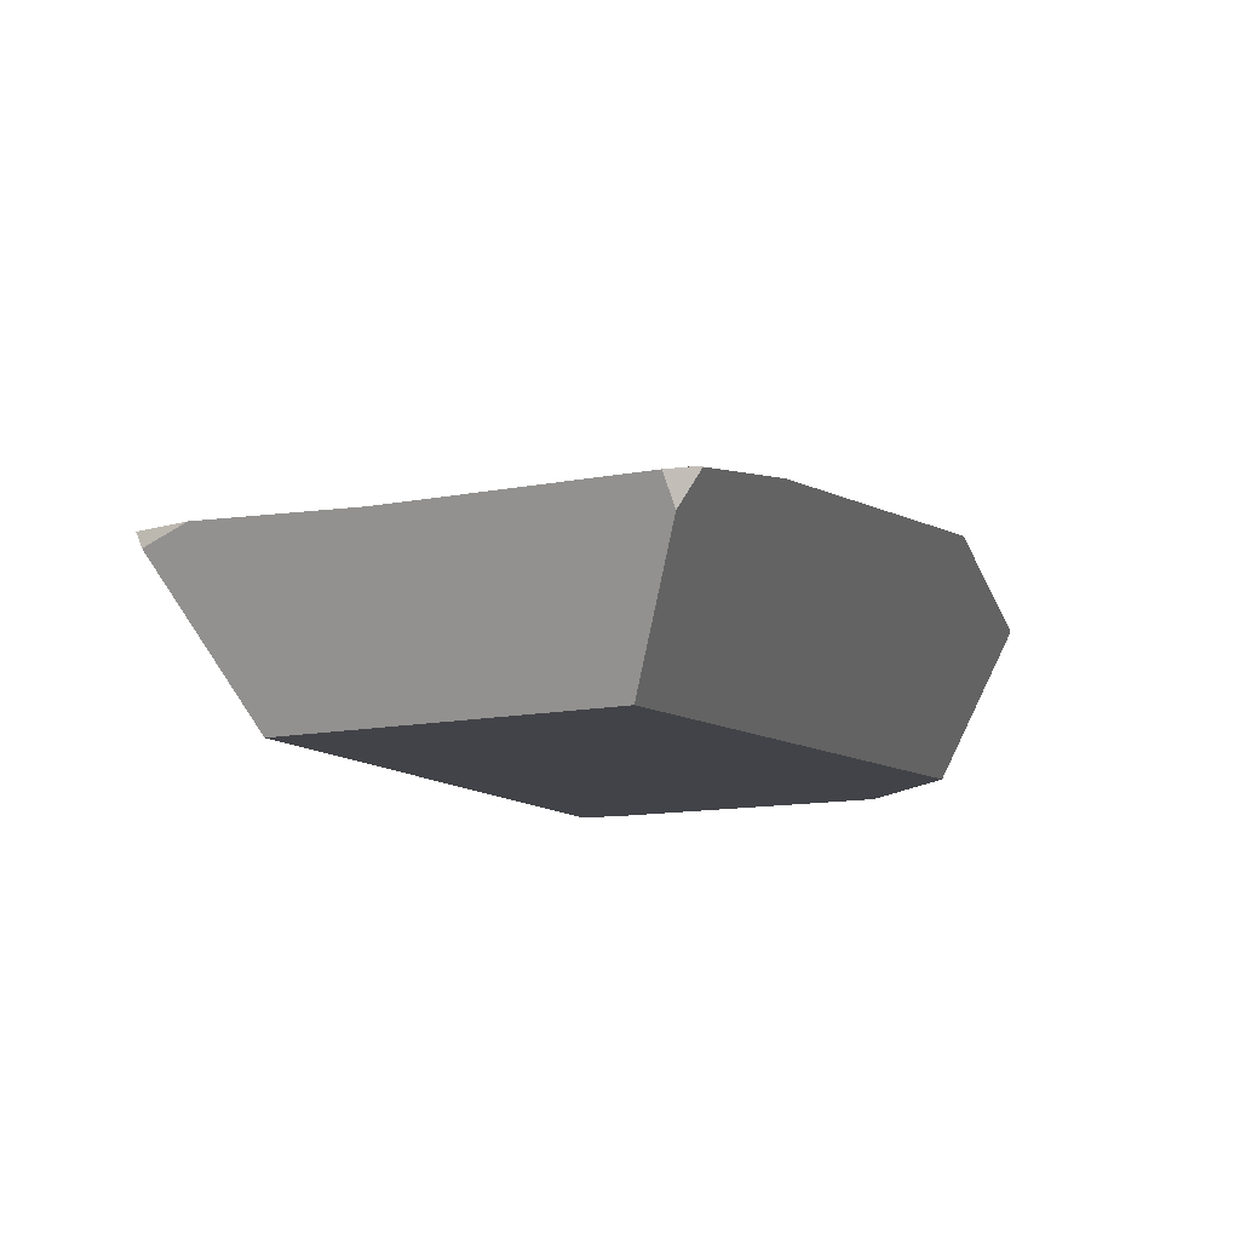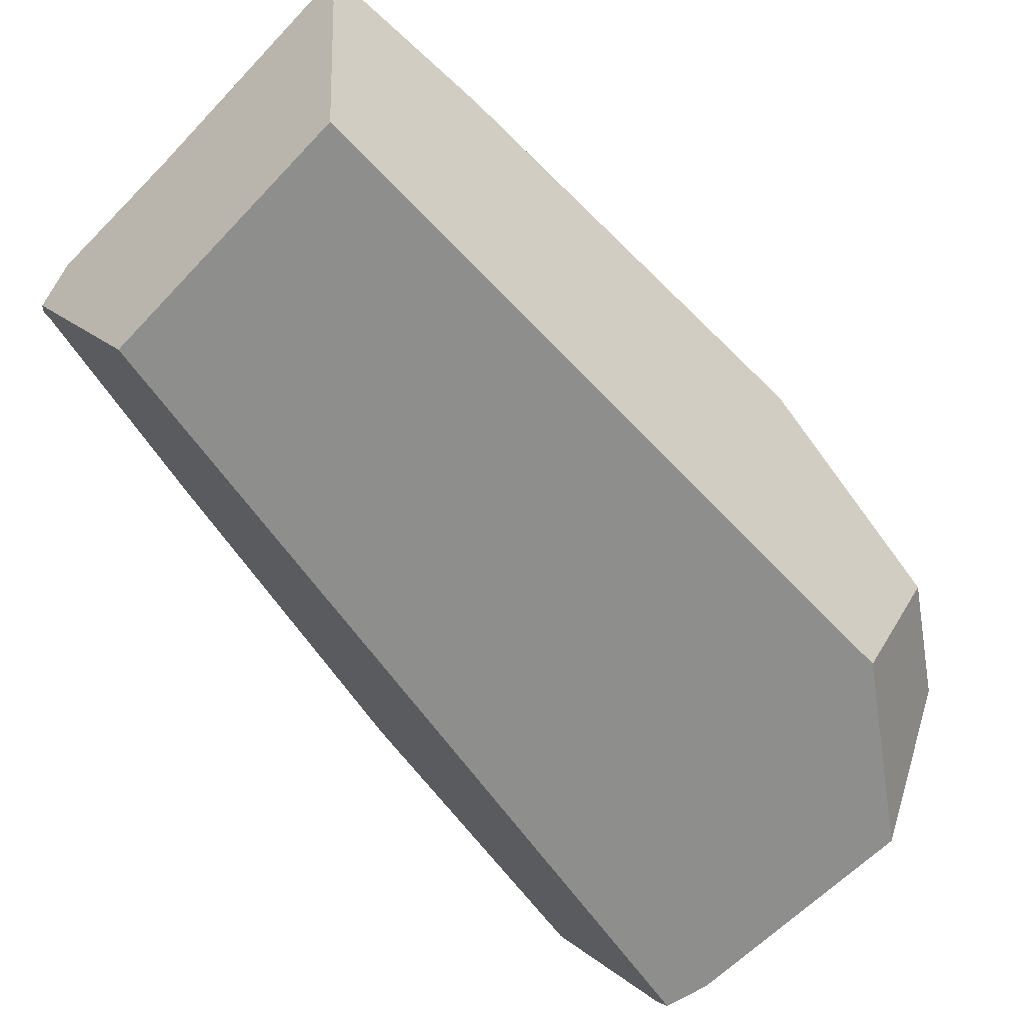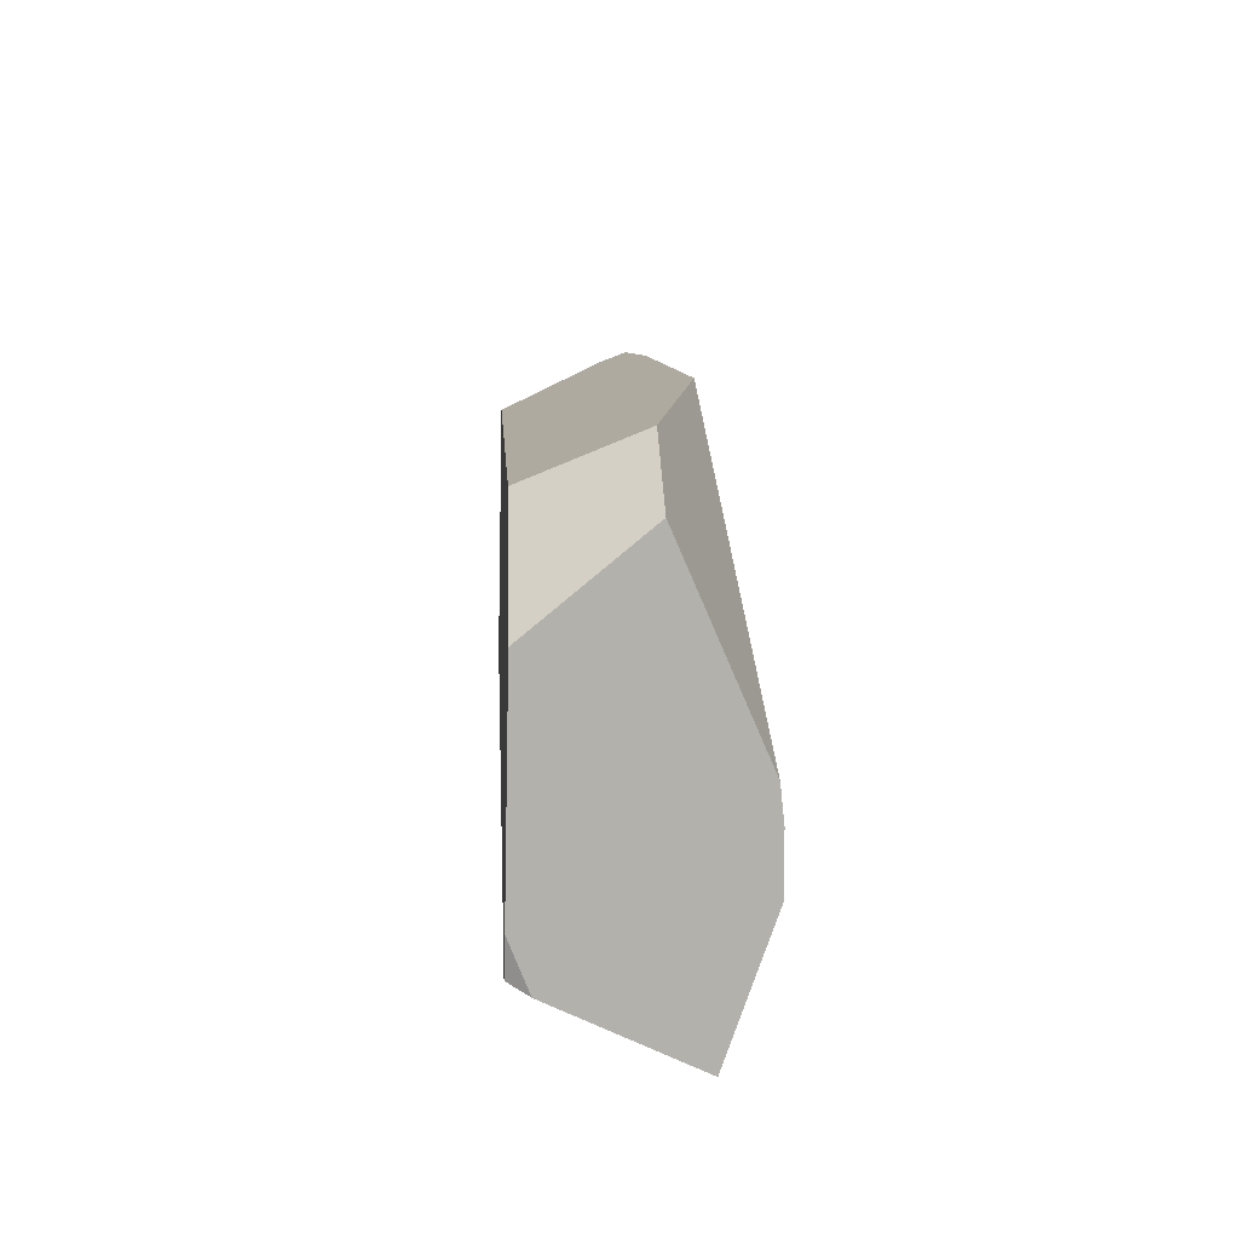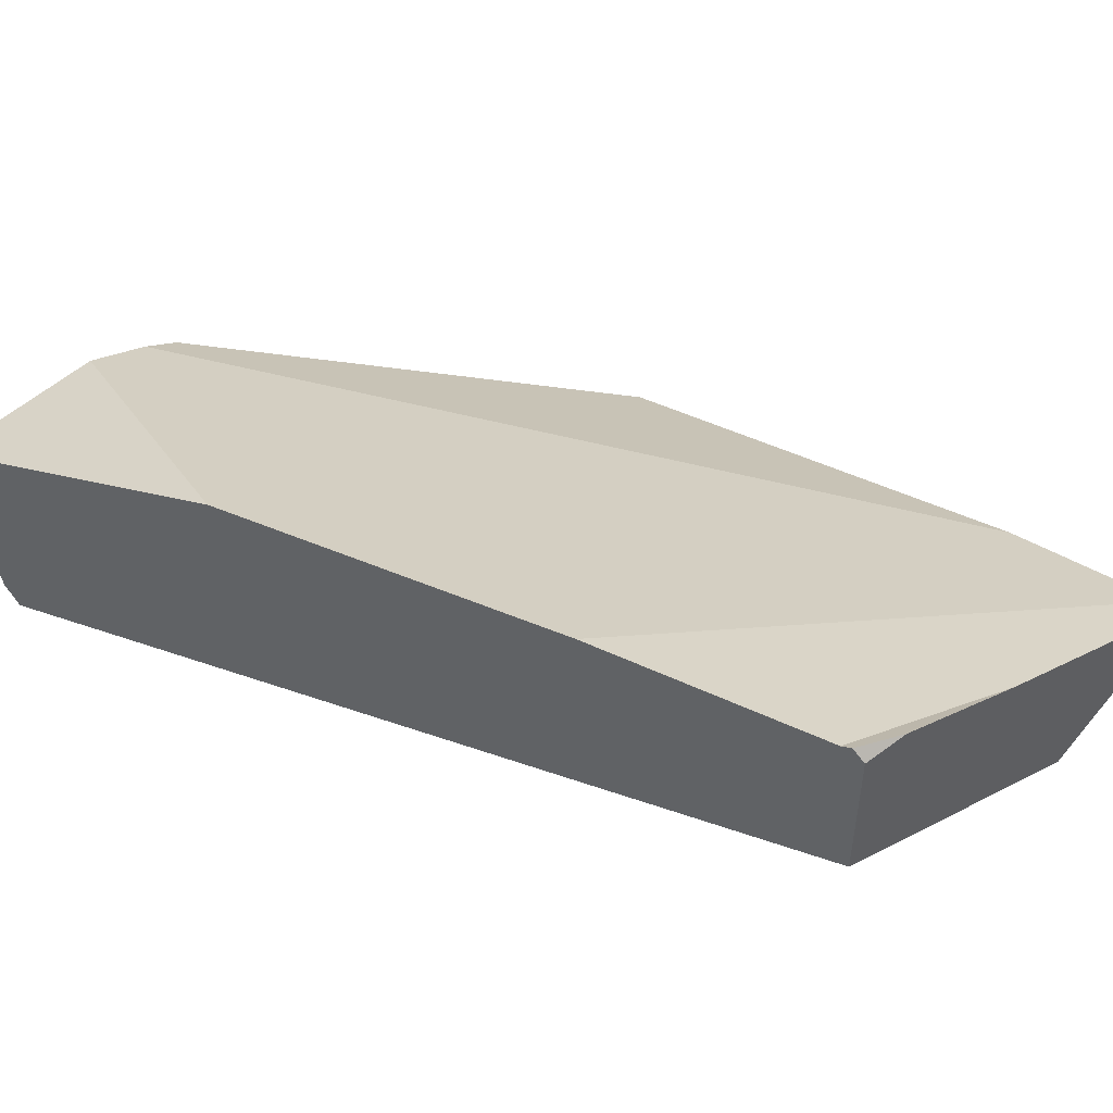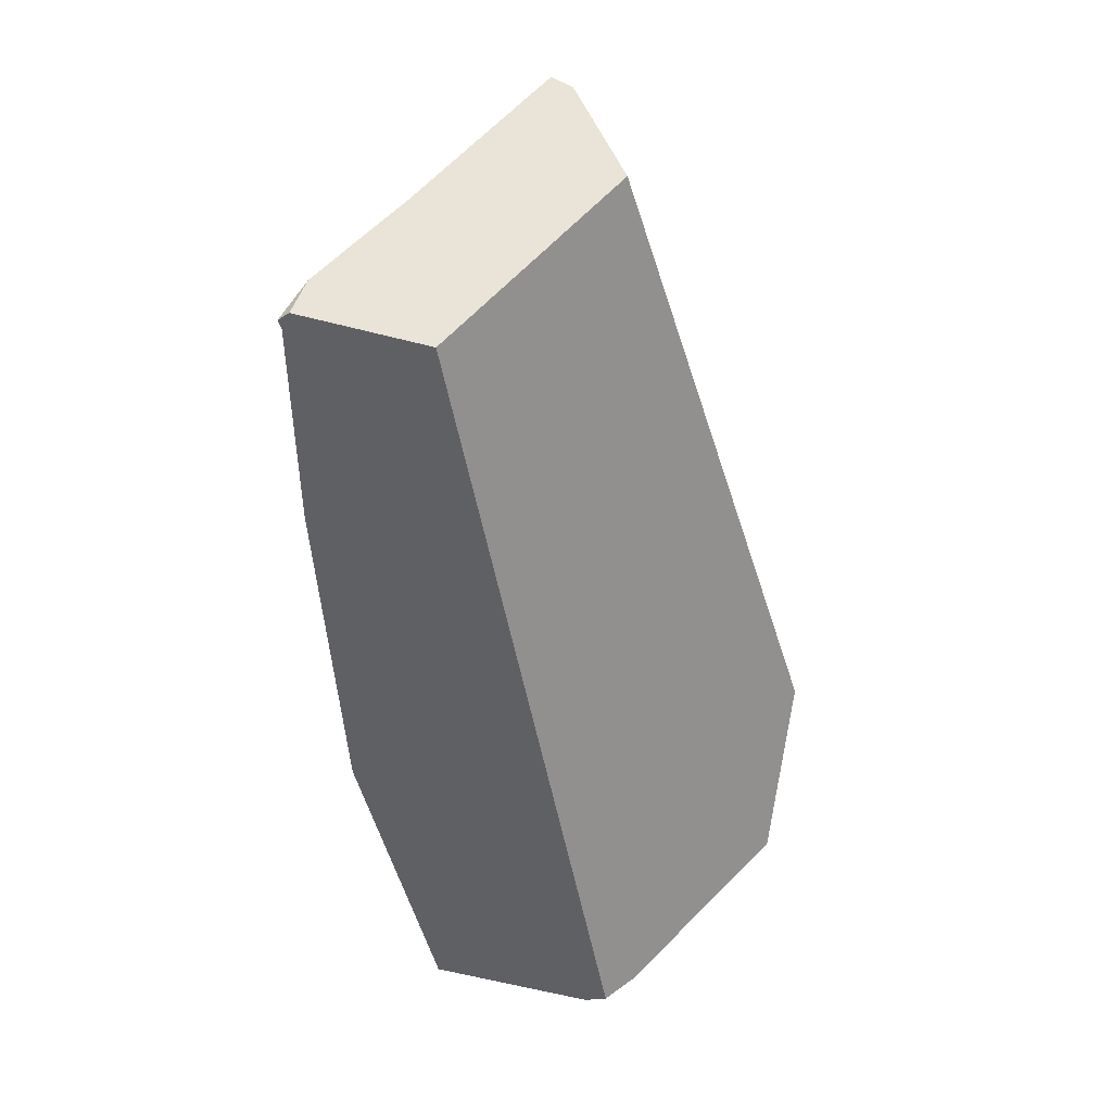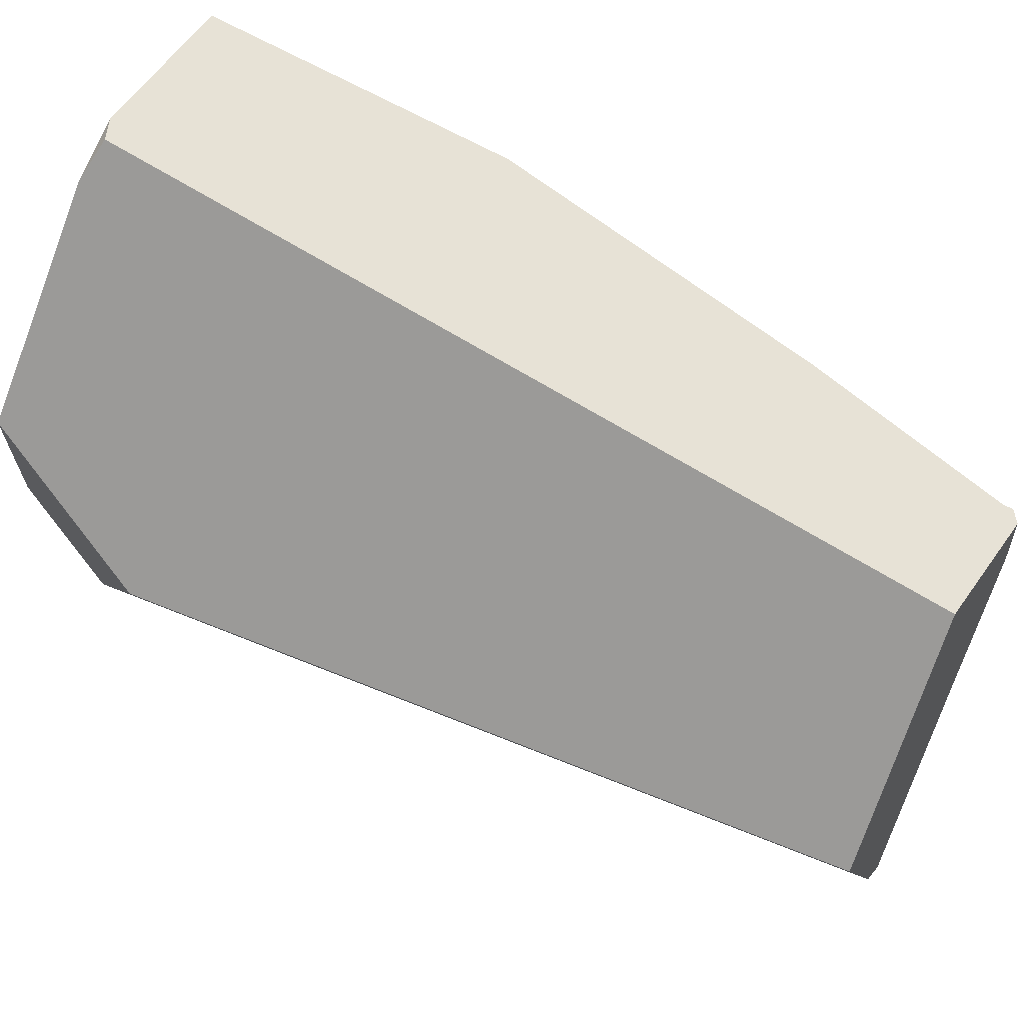
<metadata>
{"format":"obj","ext":"obj","renderer":"f3d","projection":"perspective","resolution":1024,"background":"white","views":[{"elev":-10.2,"azim":176.5,"up":"+Z"},{"elev":-66.0,"azim":-162.3,"up":"+Z"},{"elev":-55.0,"azim":-90.1,"up":"+Y"},{"elev":19.3,"azim":105.7,"up":"+Z"},{"elev":20.0,"azim":141.0,"up":"+Y"},{"elev":-69.8,"azim":43.3,"up":"+Z"}]}
</metadata>
<code>
v -0.5988 -1.504 0.8364
v -0.7347 -1.158 0.7803
v -0.6233 -1.496 0.8254
v -0.7347 -1.158 0.7803
v -0.5988 -1.504 0.8364
v -0.5772 -0.8368 0.7454
v -0.5772 -0.8368 0.7454
v -0.5997 -1.026 0.6195
v -0.7347 -1.158 0.7803
v -0.5703 -0.9628 0.6158
v -0.5191 -0.853 0.6093
v -0.3029 -0.8858 0.6021
v -0.5703 -0.9628 0.6158
v -0.5191 -0.853 0.6093
v -0.2902 -0.8929 0.6019
v -0.3285 -1.055 0.6099
v -0.28 -0.8986 0.6017
v -0.28 -0.8986 0.6017
v -0.2074 -0.8949 0.7192
v -0.3285 -1.055 0.6099
v -0.2538 -0.8914 0.6408
v -0.2248 -0.8835 0.6842
v -0.2138 -0.8805 0.7006
v -0.2041 -0.8867 0.72
v -0.2074 -0.8949 0.7192
v -0.2041 -0.8867 0.72
v -0.206 -0.885 0.72
v -0.2173 -0.8746 0.7201
v -0.2764 -0.8357 0.7196
v -0.236 -0.8575 0.7203
v -0.236 -0.8575 0.7203
v -0.2173 -0.8746 0.7201
v -0.2288 -0.8632 0.7172
v -0.2248 -0.8835 0.6842
v -0.236 -0.8575 0.7203
v -0.2288 -0.8632 0.7172
v -0.2764 -0.8357 0.7196
v -0.2538 -0.8914 0.6408
v -0.3029 -0.8858 0.6021
v -0.2902 -0.8929 0.6019
v -0.28 -0.8986 0.6017
v -0.3365 -0.8034 0.7185
v -0.3733 -0.8465 0.6033
v -0.3733 -0.8465 0.6033
v -0.4913 -0.7934 0.6058
v -0.4455 -0.8062 0.6045
v -0.4866 -0.7833 0.6052
v -0.4866 -0.7833 0.6052
v -0.4913 -0.7934 0.6058
v -0.491 -0.7681 0.6283
v -0.4866 -0.7833 0.6052
v -0.491 -0.7681 0.6283
v -0.4455 -0.8062 0.6045
v -0.4948 -0.7554 0.6478
v -0.4599 -0.7343 0.7209
v -0.4977 -0.7453 0.6632
v -0.5012 -0.7335 0.6811
v -0.4755 -0.7256 0.7212
v -0.4969 -0.7136 0.7216
v -0.4969 -0.7136 0.7216
v -0.5123 -0.7227 0.7252
v -0.4755 -0.7256 0.7212
v -0.4969 -0.7136 0.7216
v -0.5106 -0.7231 0.7104
v -0.5123 -0.7227 0.7252
v -0.4996 -0.716 0.7146
v -0.5049 -0.7206 0.7009
v -0.5017 -0.7316 0.684
v -0.5106 -0.7231 0.7104
v -0.5049 -0.7206 0.7009
v -0.512 -0.7237 0.7127
v -0.512 -0.7237 0.7127
v -0.5139 -0.7236 0.7254
v -0.5201 -0.7274 0.7264
v -0.5353 -0.7566 0.7314
v -0.5139 -0.7236 0.7254
v -0.5201 -0.7274 0.7264
v -0.3172 -1.364 0.8025
v -0.5123 -0.7227 0.7252
v -0.2466 -1.079 0.7579
v -0.2466 -1.079 0.7579
v -0.4599 -0.7343 0.7209
v -0.3392 -0.8019 0.7184
v -0.3392 -0.8019 0.7184
v -0.3365 -0.8034 0.7185
v -0.3392 -0.8019 0.7184
v -0.2074 -0.8949 0.7192
v -0.2466 -1.079 0.7579
v -0.3592 -1.154 0.6152
v -0.3592 -1.154 0.6152
v -0.5997 -1.026 0.6195
v -0.6039 -1.035 0.6201
v -0.3637 -1.169 0.6159
v -0.6044 -1.036 0.6201
v -0.3642 -1.17 0.616
v -0.6049 -1.037 0.6202
v -0.3648 -1.172 0.6161
v -0.7315 -1.308 0.6362
v -0.7305 -1.449 0.6419
v -0.7209 -1.509 0.6439
v -0.7439 -1.486 0.6829
v -0.7305 -1.449 0.6419
v -0.7209 -1.509 0.6439
v -0.7746 -1.454 0.7351
v -0.7446 -1.36 0.6388
v -0.7446 -1.36 0.6388
v -0.7473 -1.342 0.6382
v -0.755 -1.342 0.6542
v -0.7315 -1.308 0.6362
v -0.7473 -1.342 0.6382
v -0.7713 -1.262 0.762
v -0.7948 -1.343 0.7367
v -0.8001 -1.343 0.7476
v -0.8001 -1.343 0.7476
v -0.7713 -1.262 0.762
v -0.785 -1.444 0.7528
v -0.7746 -1.454 0.7351
v -0.6233 -1.496 0.8254
v -0.785 -1.444 0.7528
v -0.7439 -1.486 0.6829
v -0.5266 -1.601 0.644
v -0.5092 -1.607 0.651
v -0.4865 -1.613 0.664
v -0.4897 -1.613 0.6589
v -0.4897 -1.613 0.6589
v -0.3648 -1.172 0.6161
v -0.4865 -1.613 0.664
v -0.4992 -1.606 0.6391
v -0.4992 -1.606 0.6391
v -0.536 -1.598 0.6402
v -0.536 -1.598 0.6402
v -0.7209 -1.509 0.6439
v -0.5266 -1.601 0.644
v -0.536 -1.598 0.6402
v -0.4992 -1.606 0.6391
v -0.5092 -1.607 0.651
v -0.4897 -1.613 0.6589
v -0.4254 -1.61 0.7626
v -0.4176 -1.61 0.7752
v -0.4176 -1.61 0.7752
v -0.517 -1.542 0.8402
v -0.4254 -1.61 0.7626
v -0.4067 -1.609 0.7929
v -0.3172 -1.364 0.8025
v -0.517 -1.542 0.8402
v -0.4067 -1.609 0.7929
v -0.517 -1.542 0.8402
v -0.5643 -1.519 0.8401
v -0.5643 -1.519 0.8401
v -0.5677 -1.518 0.8401
v -0.5988 -1.504 0.8364
v -0.5677 -1.518 0.8401
v -0.5677 -1.518 0.8401
v -0.5772 -0.8368 0.7454
v -0.5353 -0.7566 0.7314
v -0.4948 -0.7554 0.6478
v -0.5201 -0.7274 0.7264
v -0.4977 -0.7453 0.6632
v -0.5012 -0.7335 0.6811
v -0.5017 -0.7316 0.684
v -0.4996 -0.716 0.7146
v -0.5049 -0.7206 0.7009
v -0.3172 -1.364 0.8025
v -0.4067 -1.609 0.7929
v -0.3642 -1.17 0.616
v -0.3637 -1.169 0.6159
v -0.785 -1.444 0.7528
v -0.7948 -1.343 0.7367
v -0.755 -1.342 0.6542
v -0.7473 -1.342 0.6382
v -0.8001 -1.343 0.7476
v -0.6049 -1.037 0.6202
v -0.6044 -1.036 0.6201
v -0.6039 -1.035 0.6201
v -0.2229 -0.8678 0.7147
v -0.2138 -0.8805 0.7006
v -0.2189 -0.8709 0.713
v -0.2099 -0.878 0.7092
v -0.2084 -0.8791 0.7085
v -0.2084 -0.8791 0.7085
v -0.2084 -0.8791 0.7085
v -0.206 -0.885 0.72
v -0.2041 -0.8867 0.72
v -0.2099 -0.878 0.7092
v -0.2189 -0.8709 0.713
v -0.2229 -0.8678 0.7147
f 1 2 3
f 4 5 6
f 7 8 9
f 7 10 8
f 10 7 11
f 12 13 14
f 15 13 12
f 15 16 13
f 17 16 15
f 18 19 20
f 21 19 18
f 22 19 21
f 19 22 23
f 19 23 24
f 25 26 27
f 28 25 27
f 28 29 25
f 28 30 29
f 31 32 33
f 34 35 36
f 37 35 34
f 37 34 38
f 38 39 37
f 40 39 38
f 41 40 38
f 39 42 37
f 39 43 42
f 12 14 44
f 44 14 45
f 45 46 44
f 45 47 46
f 48 49 50
f 51 52 53
f 53 52 54
f 54 55 53
f 56 55 54
f 57 55 56
f 57 58 55
f 59 58 57
f 60 61 62
f 63 64 65
f 66 64 63
f 64 66 67
f 68 69 70
f 69 68 71
f 72 65 64
f 72 73 65
f 74 73 72
f 75 76 77
f 78 76 75
f 78 79 76
f 80 79 78
f 62 61 81
f 62 81 82
f 82 81 83
f 55 84 53
f 43 53 84
f 42 43 84
f 25 85 86
f 25 29 85
f 83 81 87
f 20 19 88
f 20 88 89
f 90 91 16
f 90 92 91
f 93 92 90
f 93 94 92
f 95 94 93
f 95 96 94
f 97 96 95
f 97 98 96
f 97 99 98
f 99 97 100
f 101 102 103
f 104 102 101
f 105 102 104
f 98 99 106
f 98 106 107
f 108 109 110
f 108 111 109
f 112 111 108
f 113 111 112
f 114 3 115
f 116 3 114
f 117 118 119
f 118 117 120
f 121 118 120
f 122 118 121
f 122 123 118
f 124 123 122
f 125 126 127
f 128 126 125
f 129 100 97
f 130 100 129
f 131 120 132
f 121 120 131
f 133 134 135
f 136 133 135
f 137 136 135
f 88 127 126
f 88 138 127
f 138 88 139
f 140 141 142
f 143 141 140
f 144 145 146
f 147 78 148
f 123 141 149
f 142 141 123
f 123 149 150
f 150 118 123
f 150 151 118
f 6 5 152
f 153 75 154
f 148 75 153
f 148 78 75
f 155 11 7
f 155 49 11
f 50 49 155
f 50 155 156
f 156 155 157
f 156 157 158
f 158 157 71
f 71 159 158
f 71 68 159
f 160 59 57
f 160 161 59
f 160 162 161
f 139 163 164
f 139 88 163
f 88 126 165
f 88 165 166
f 88 166 89
f 104 167 168
f 169 104 168
f 105 104 169
f 169 170 105
f 171 168 167
f 3 2 115
f 9 109 111
f 172 109 9
f 9 173 172
f 9 174 173
f 9 8 174
f 16 91 13
f 34 36 175
f 34 175 176
f 176 175 177
f 176 177 178
f 179 176 178
f 24 23 180
f 181 182 183
f 184 182 181
f 184 32 182
f 185 32 184
f 186 32 185
f 33 32 186

</code>
